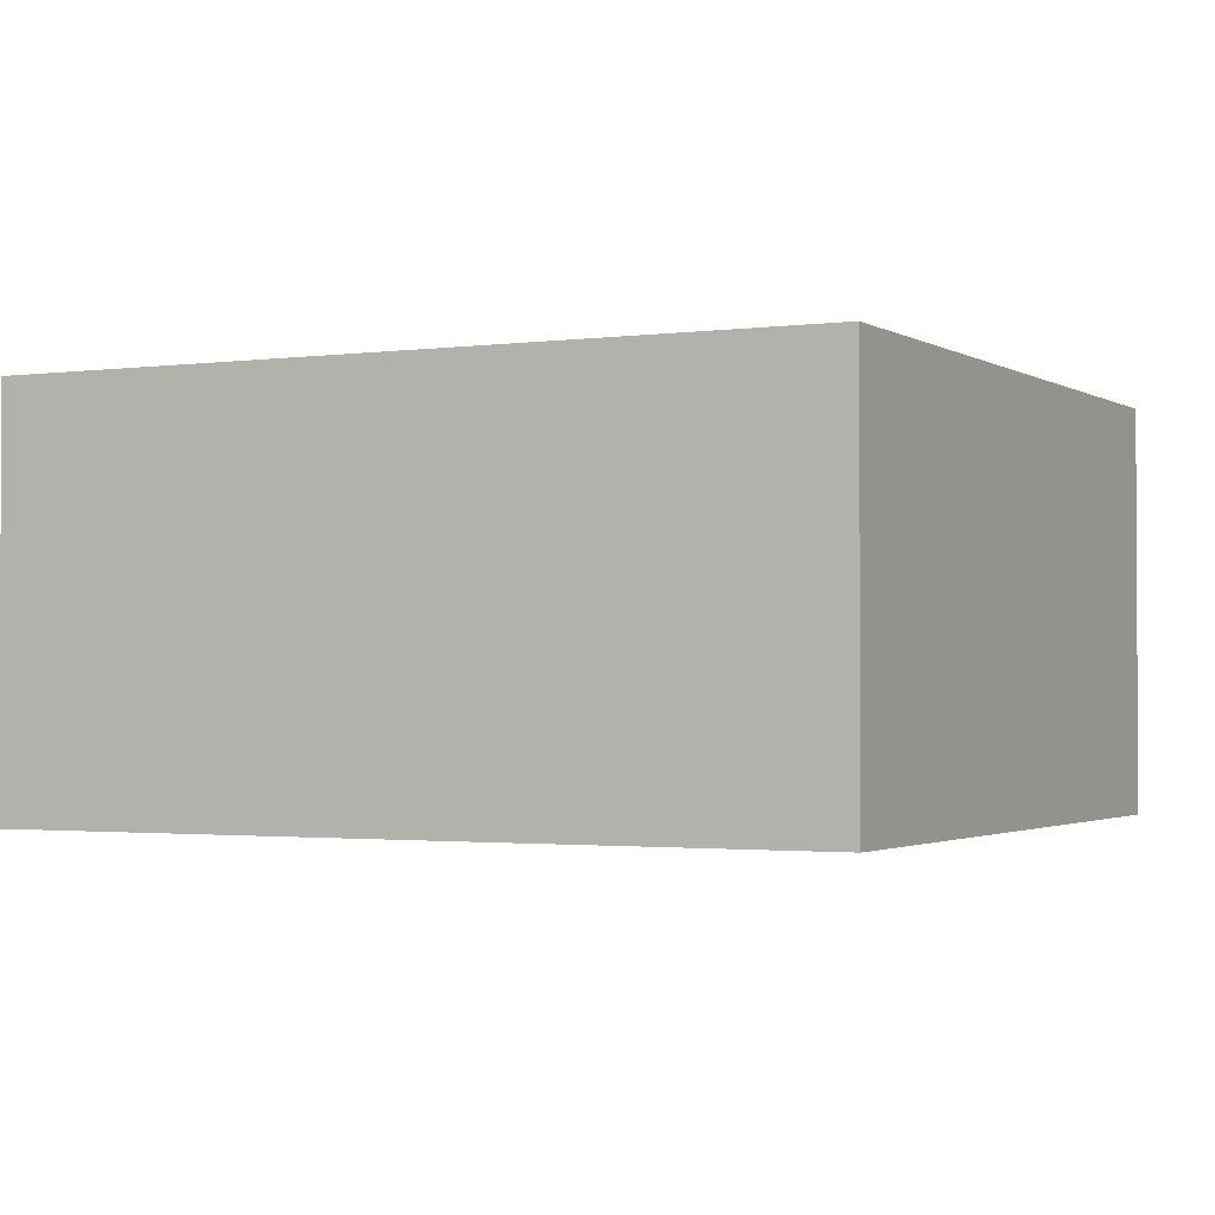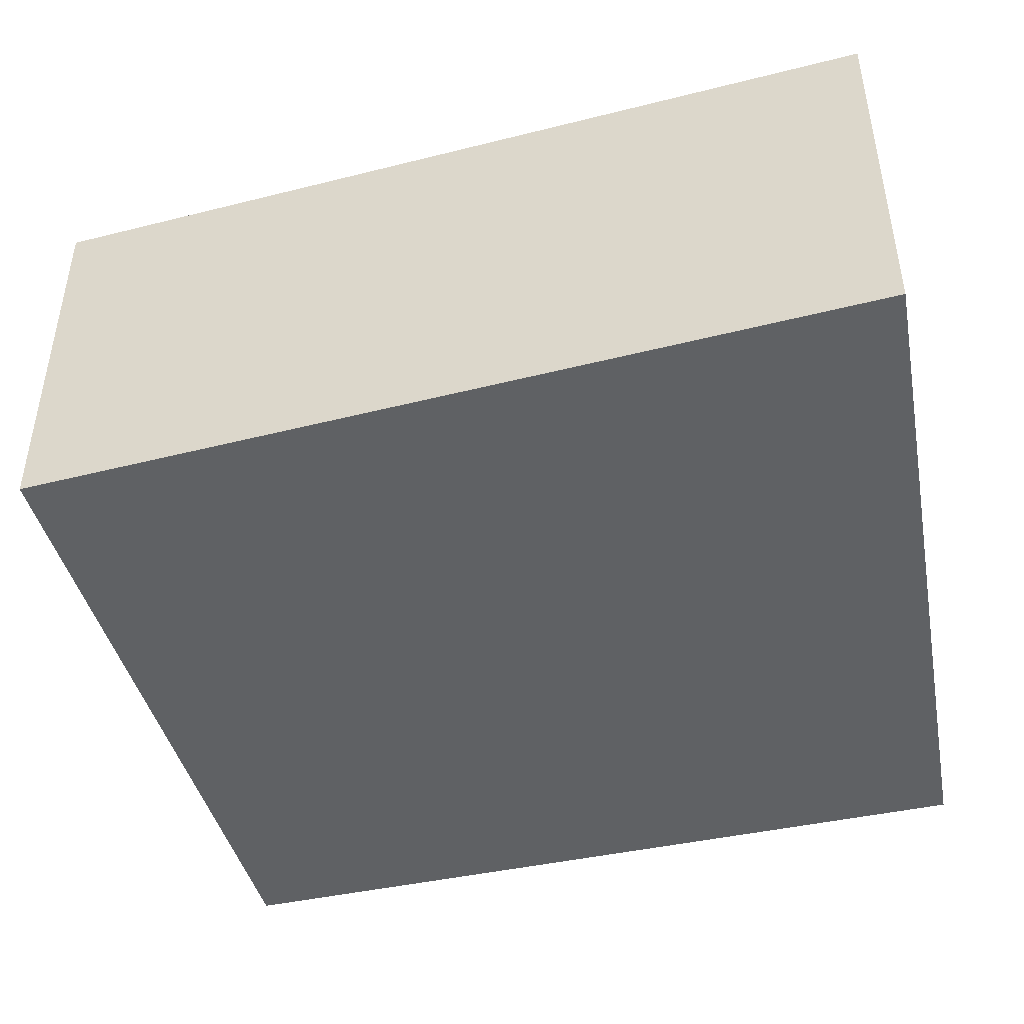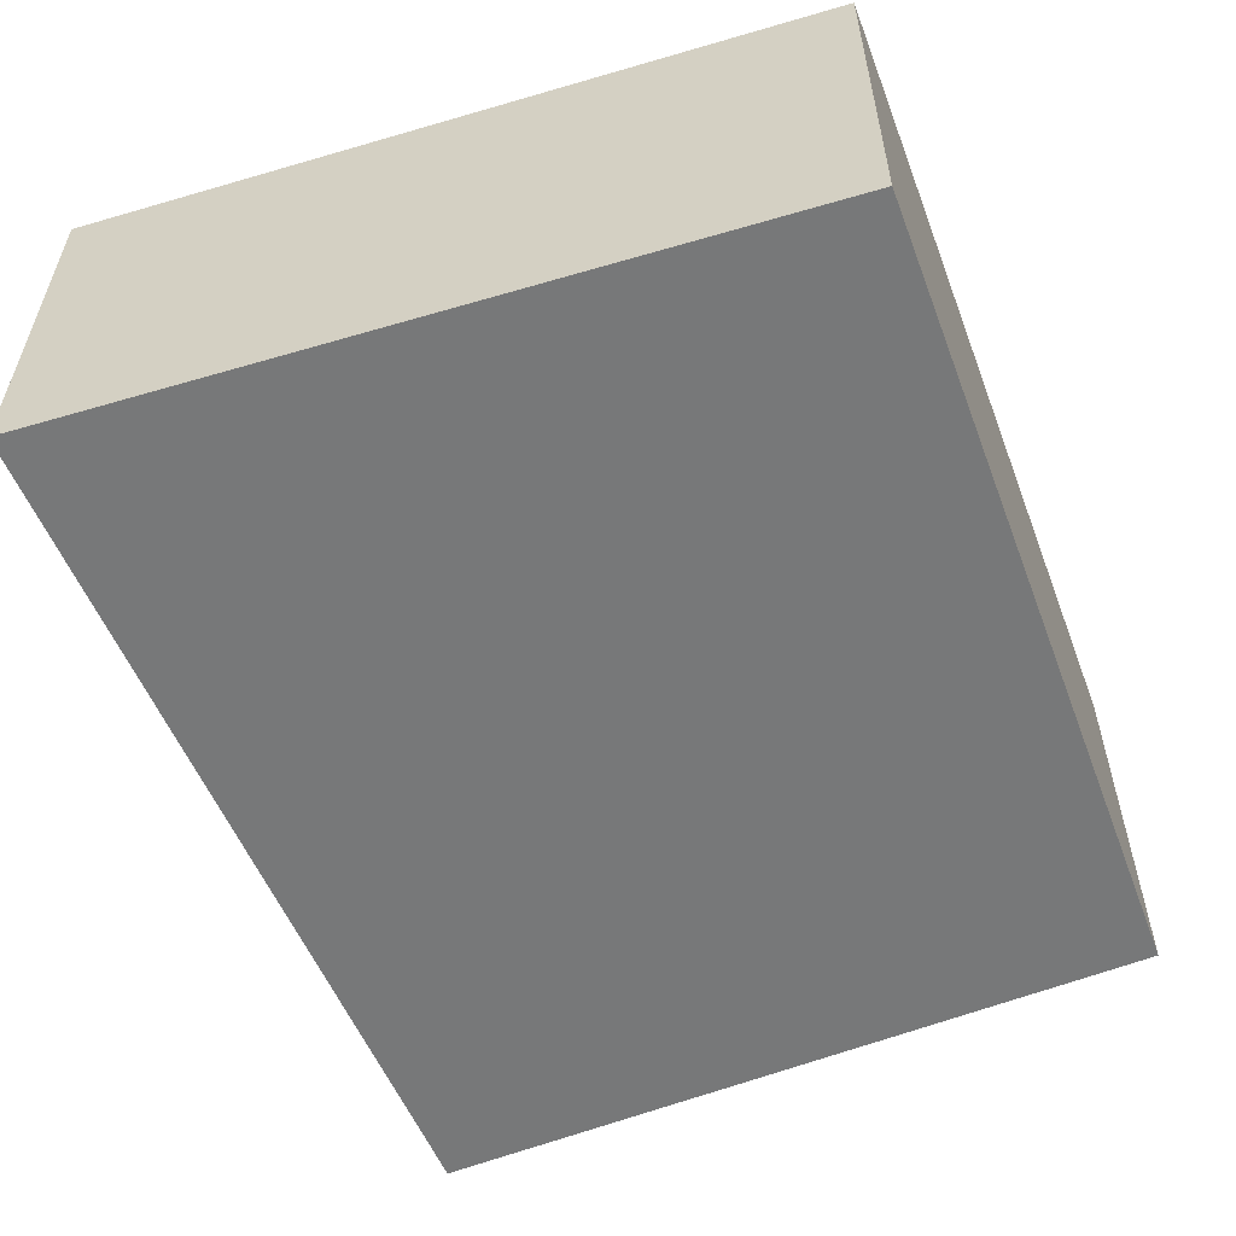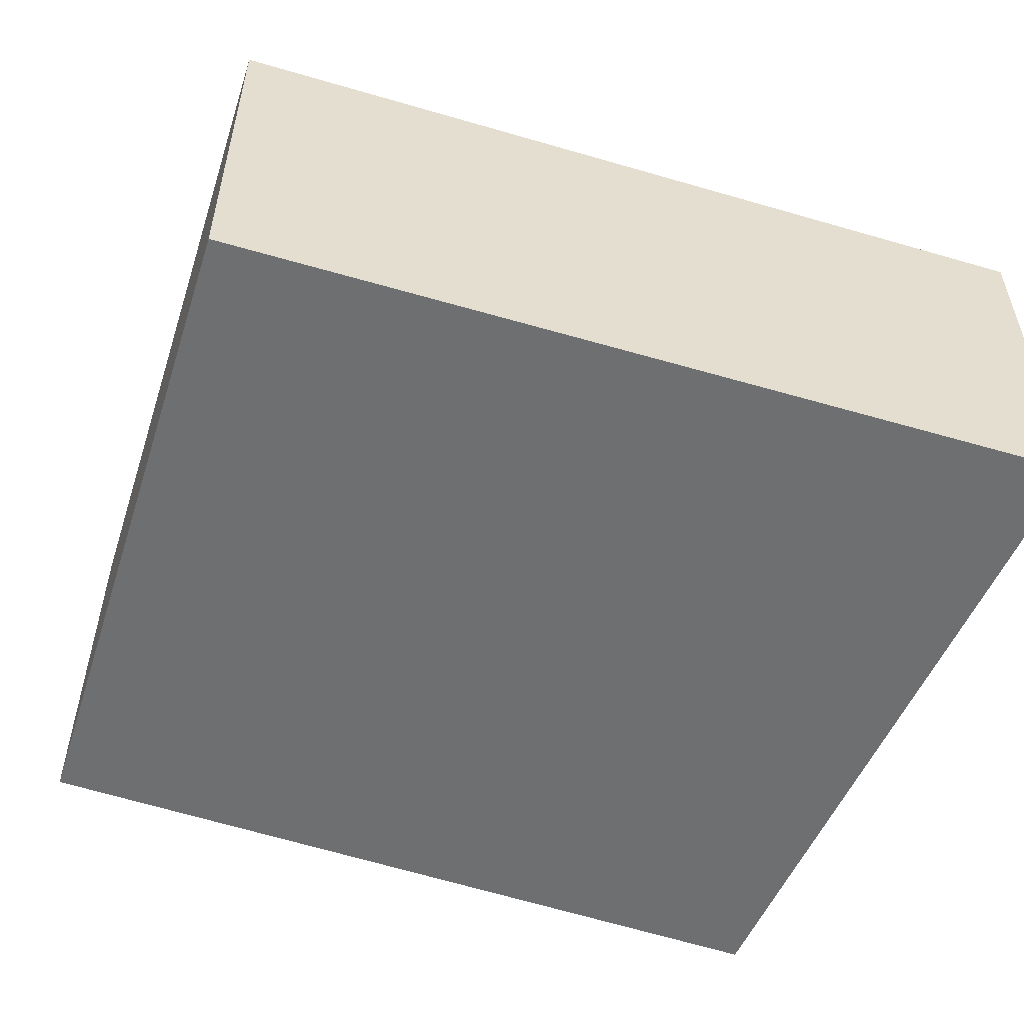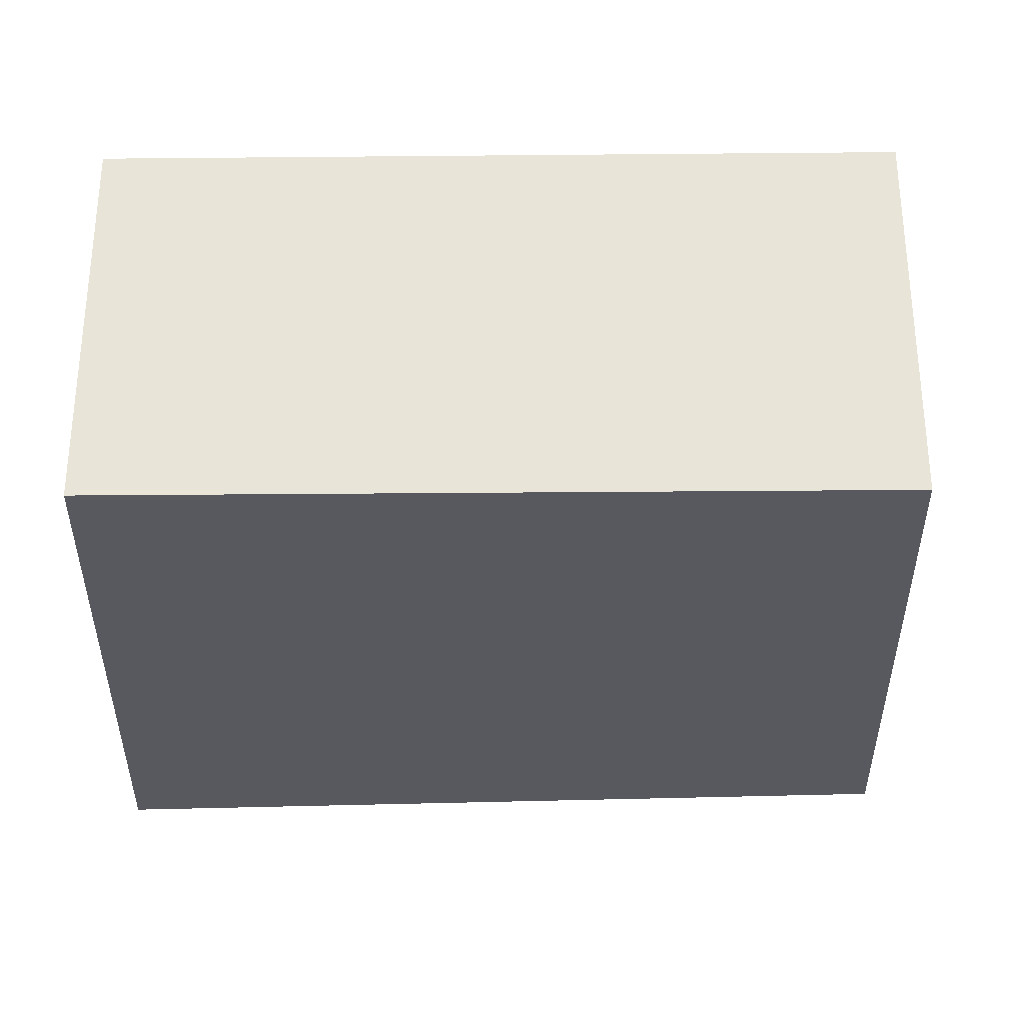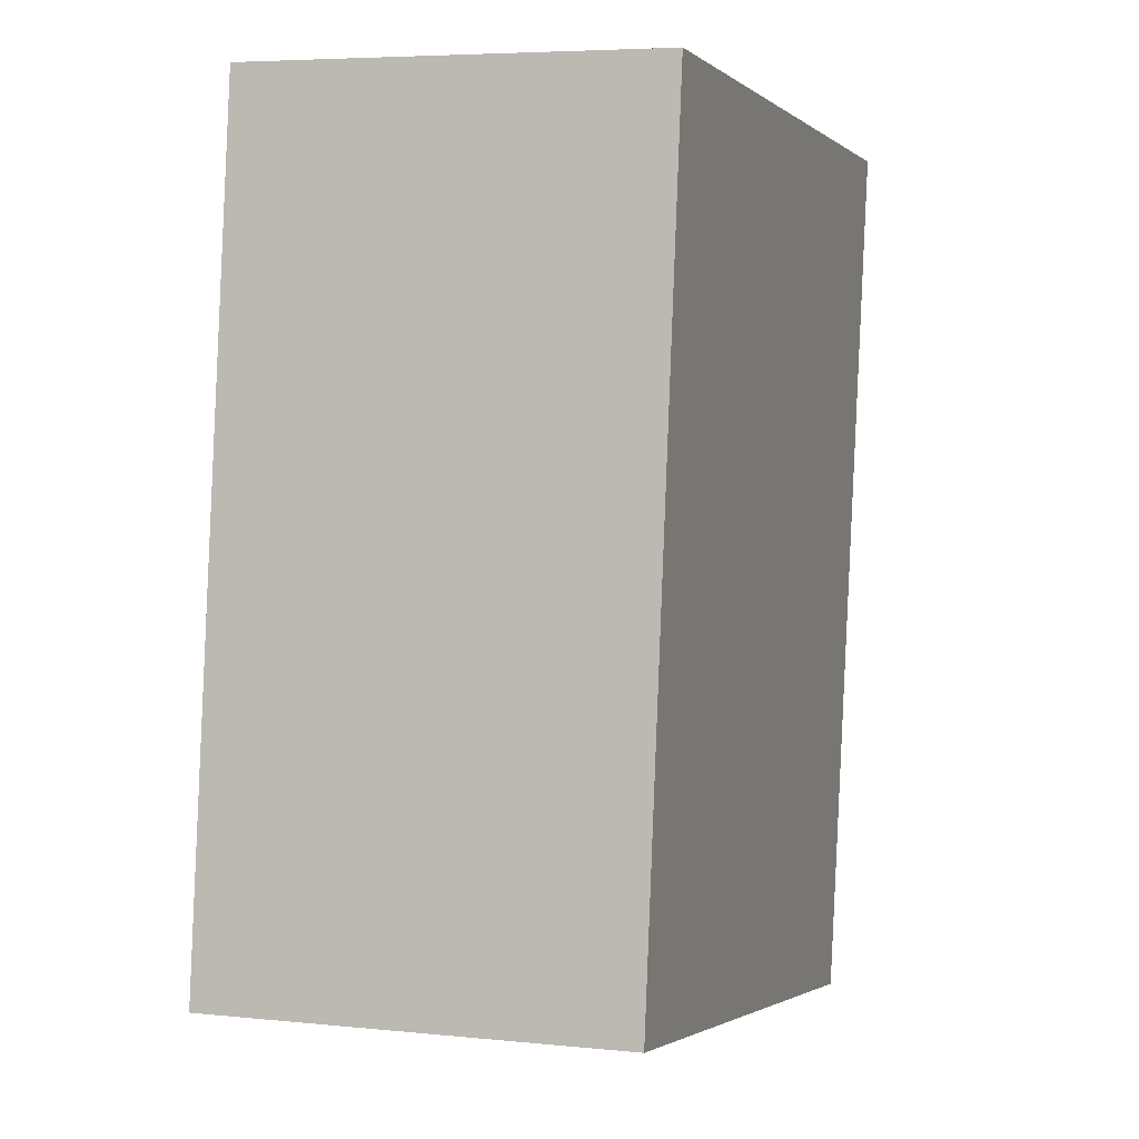
<metadata>
{"format":"obj","ext":"obj","renderer":"f3d","projection":"perspective","resolution":1024,"background":"white","views":[{"elev":-1.8,"azim":108.6,"up":"+Y"},{"elev":-46.1,"azim":-83.6,"up":"+Y"},{"elev":-57.4,"azim":13.2,"up":"+Y"},{"elev":-54.6,"azim":-117.0,"up":"+Y"},{"elev":-30.3,"azim":83.4,"up":"+Y"},{"elev":5.4,"azim":107.9,"up":"+Z"}]}
</metadata>
<code>
v  0.475 1.274 -2.759
v  2.381 1.274 0.156
v  2.71 1.274 -2.395
v  0 1.274 7.801e-17
v  2.71 1.467e-16 -2.395
v  0.475 1.689e-16 -2.759
v  0 0 0
v  2.381 -9.552e-18 0.156
g defaultobject
f 1 2 3
f 2 1 4
f 5 1 3
f 1 5 6
f 6 4 1
f 4 6 7
f 7 2 4
f 2 7 8
f 8 3 2
f 3 8 5
f 5 7 6
f 7 5 8

</code>
